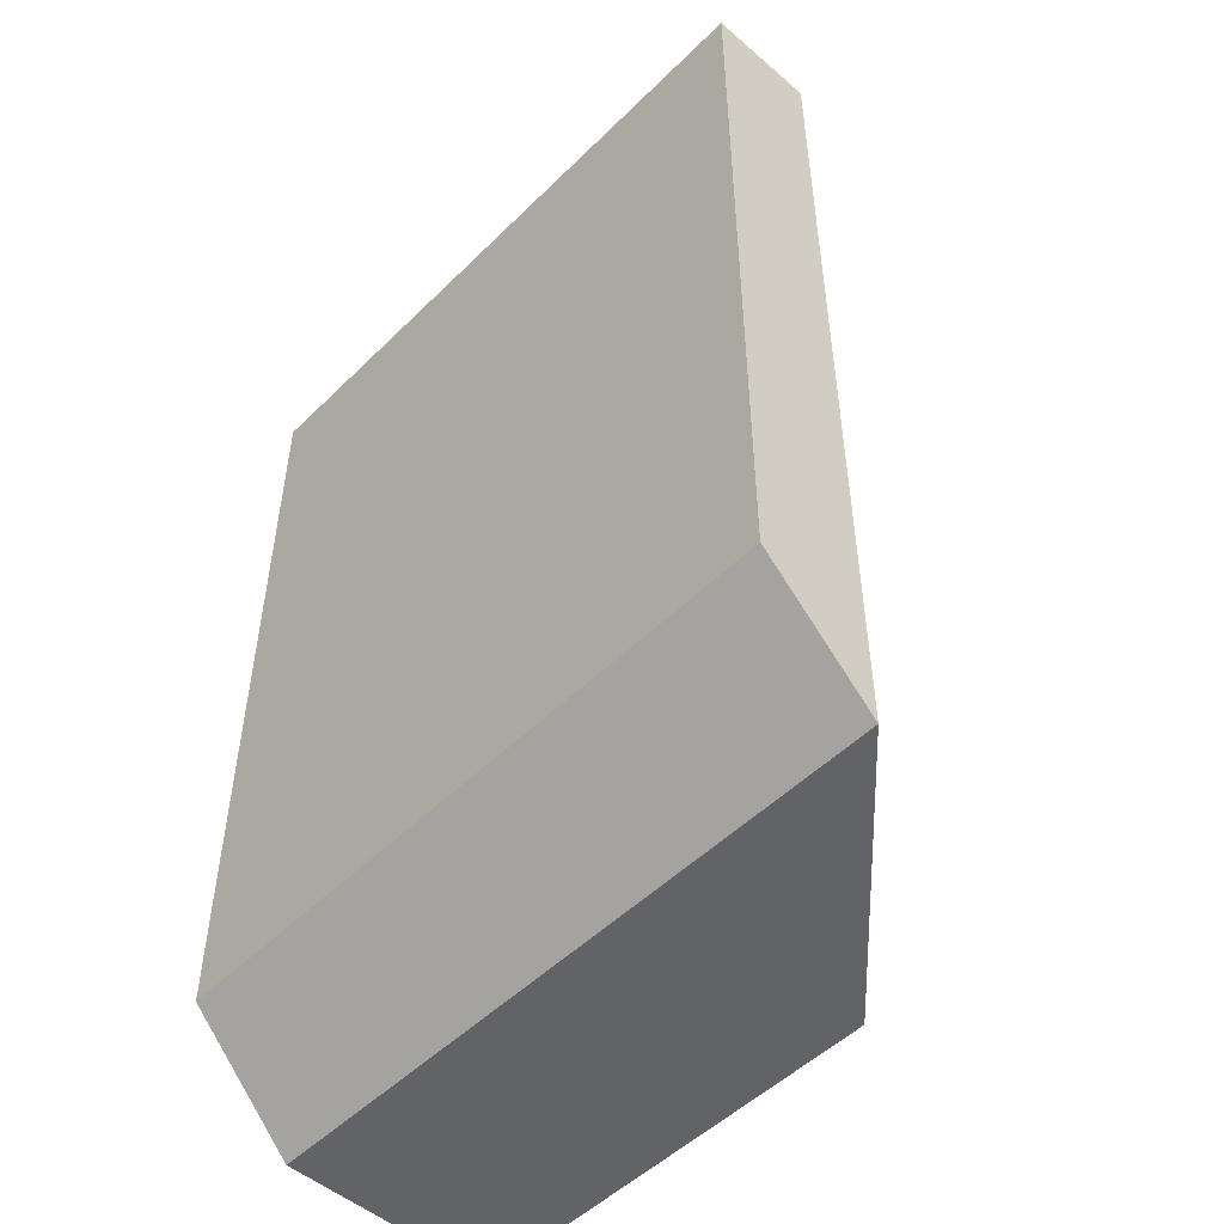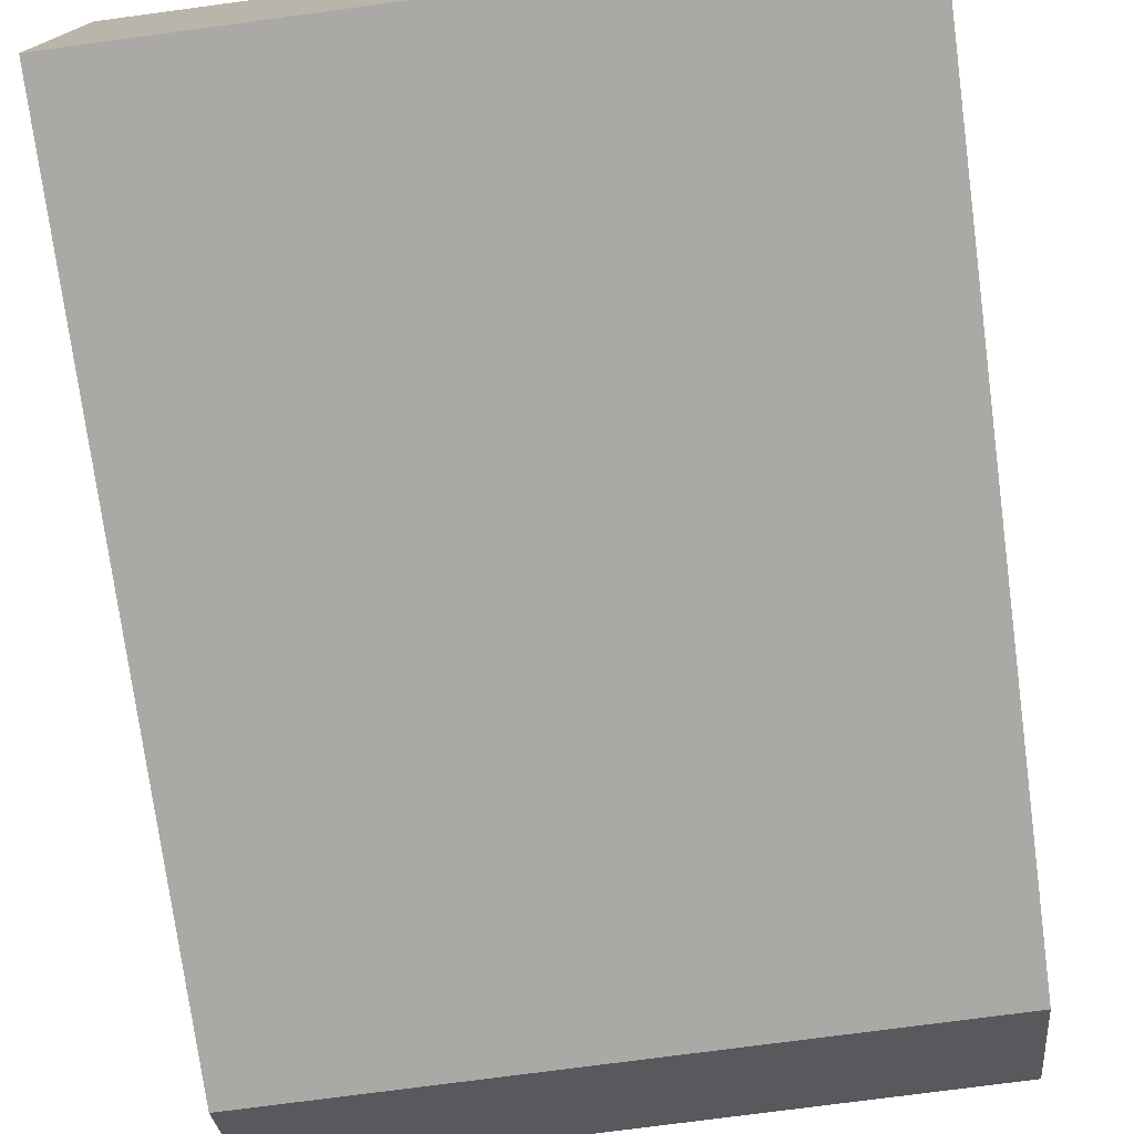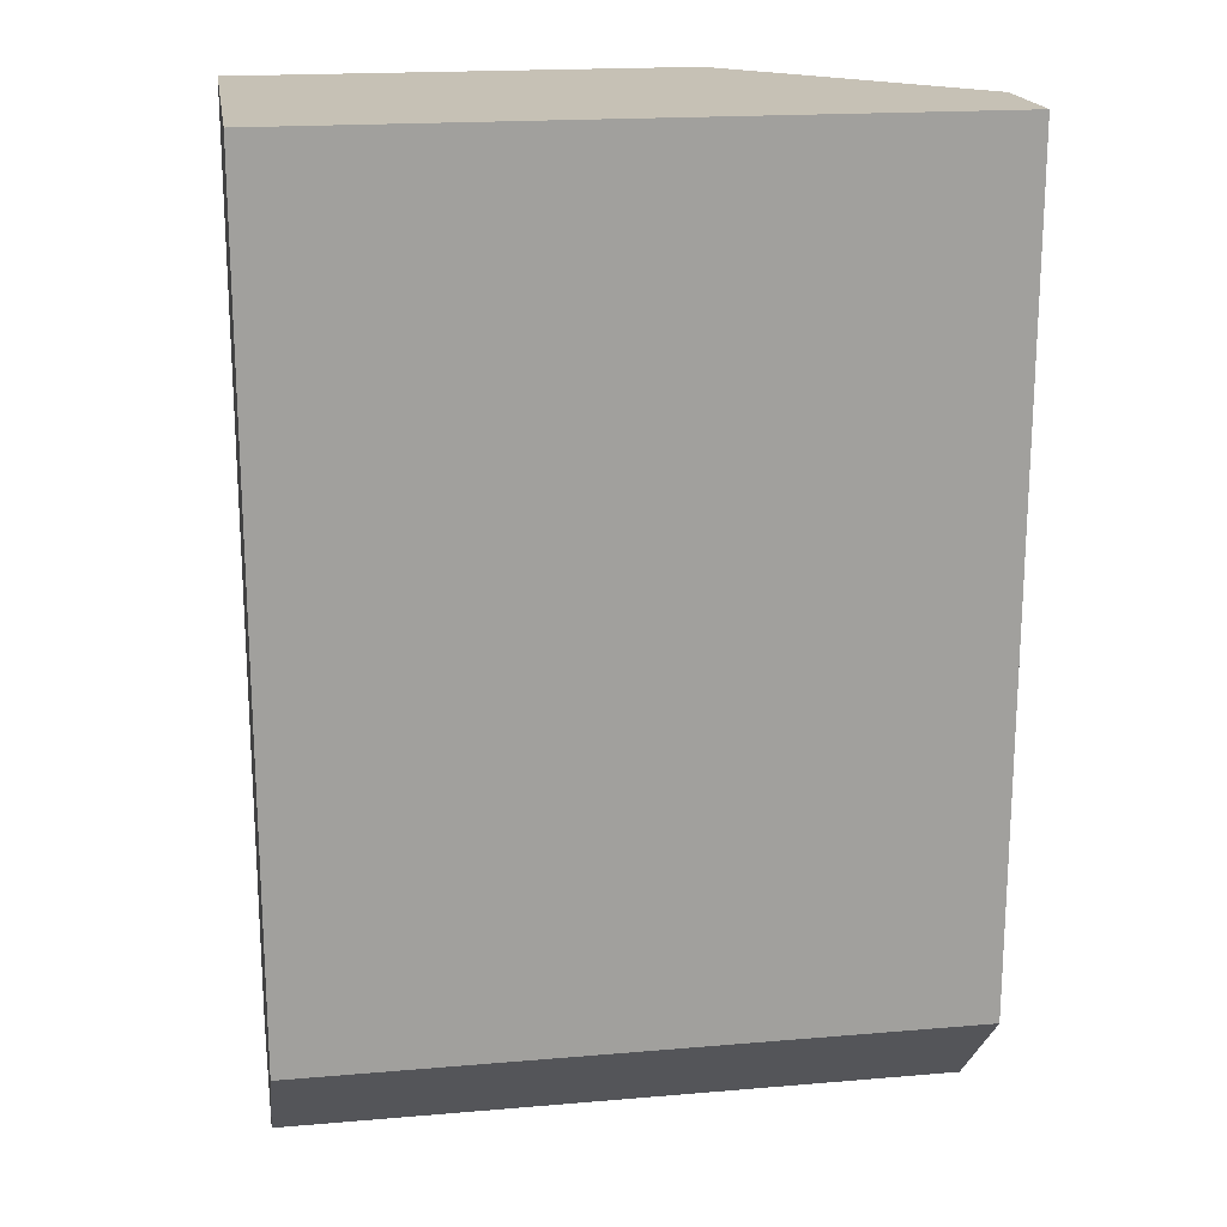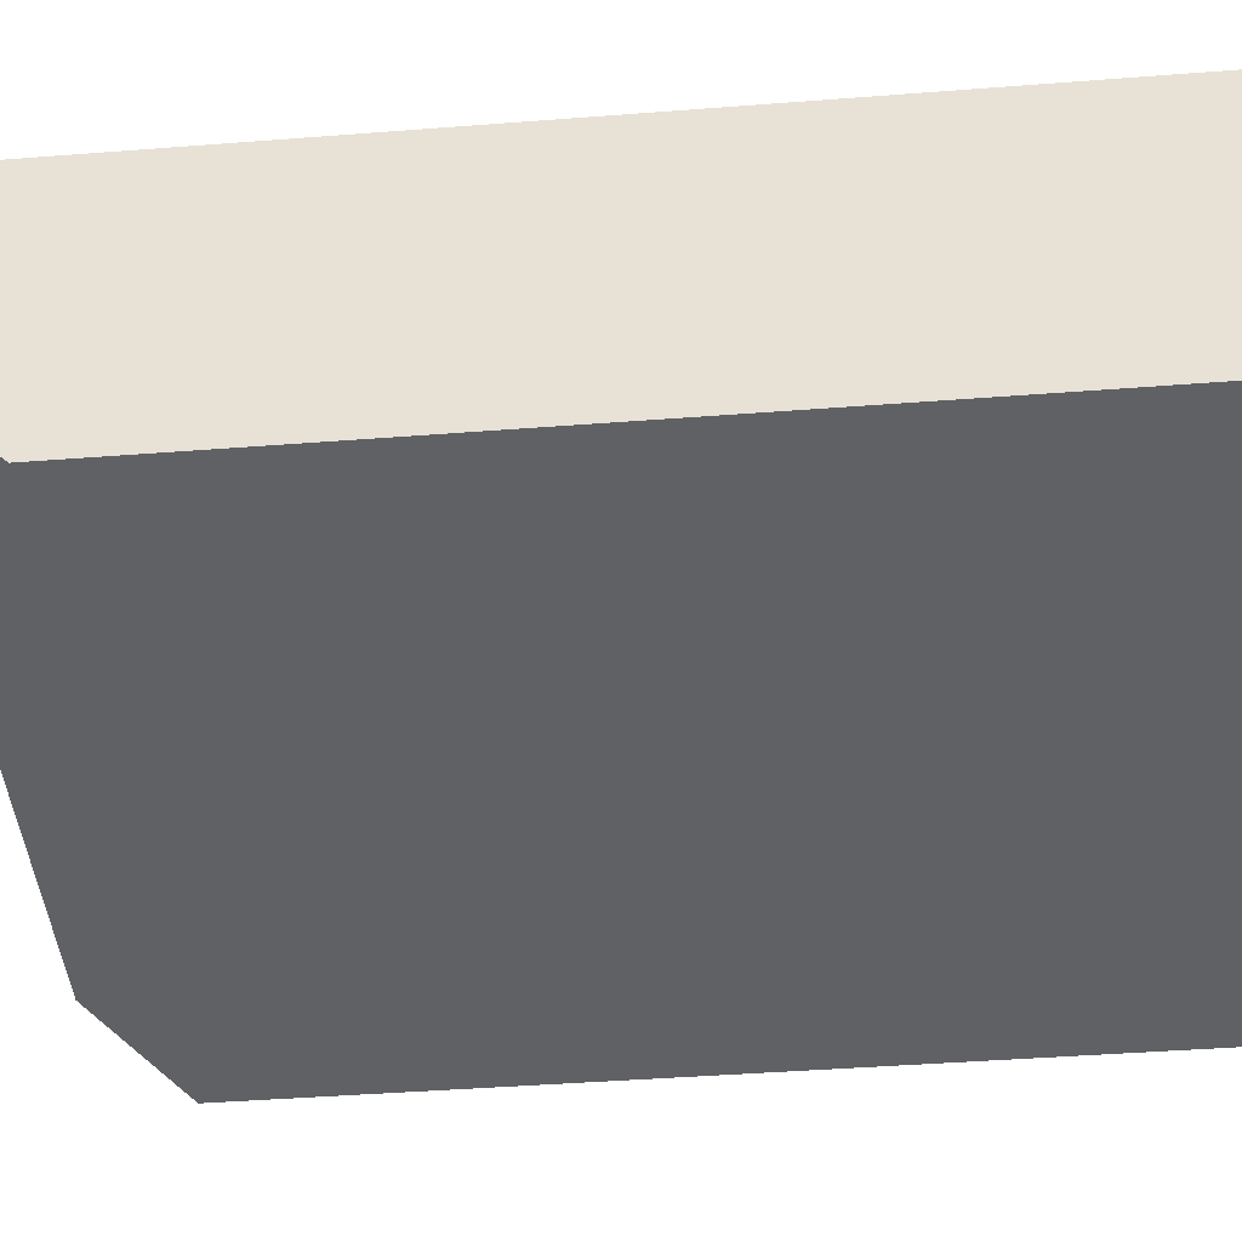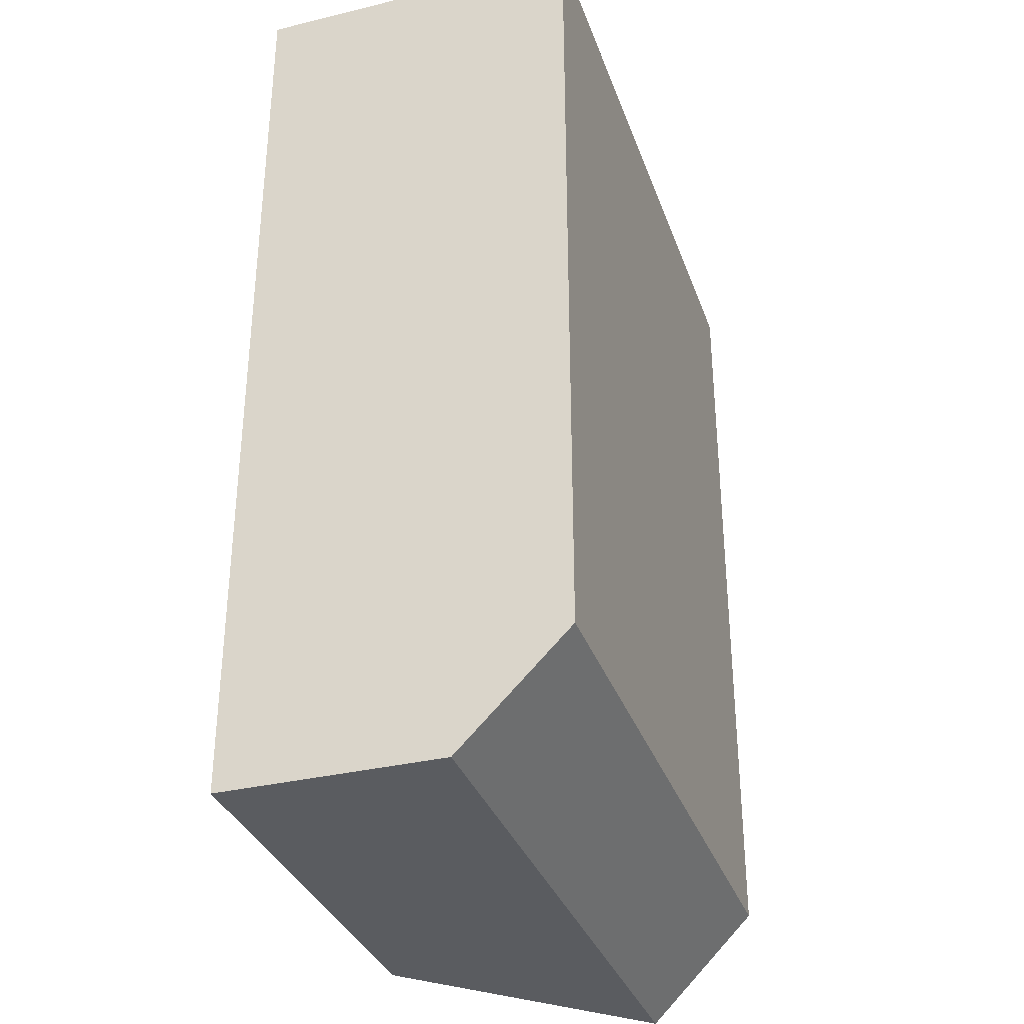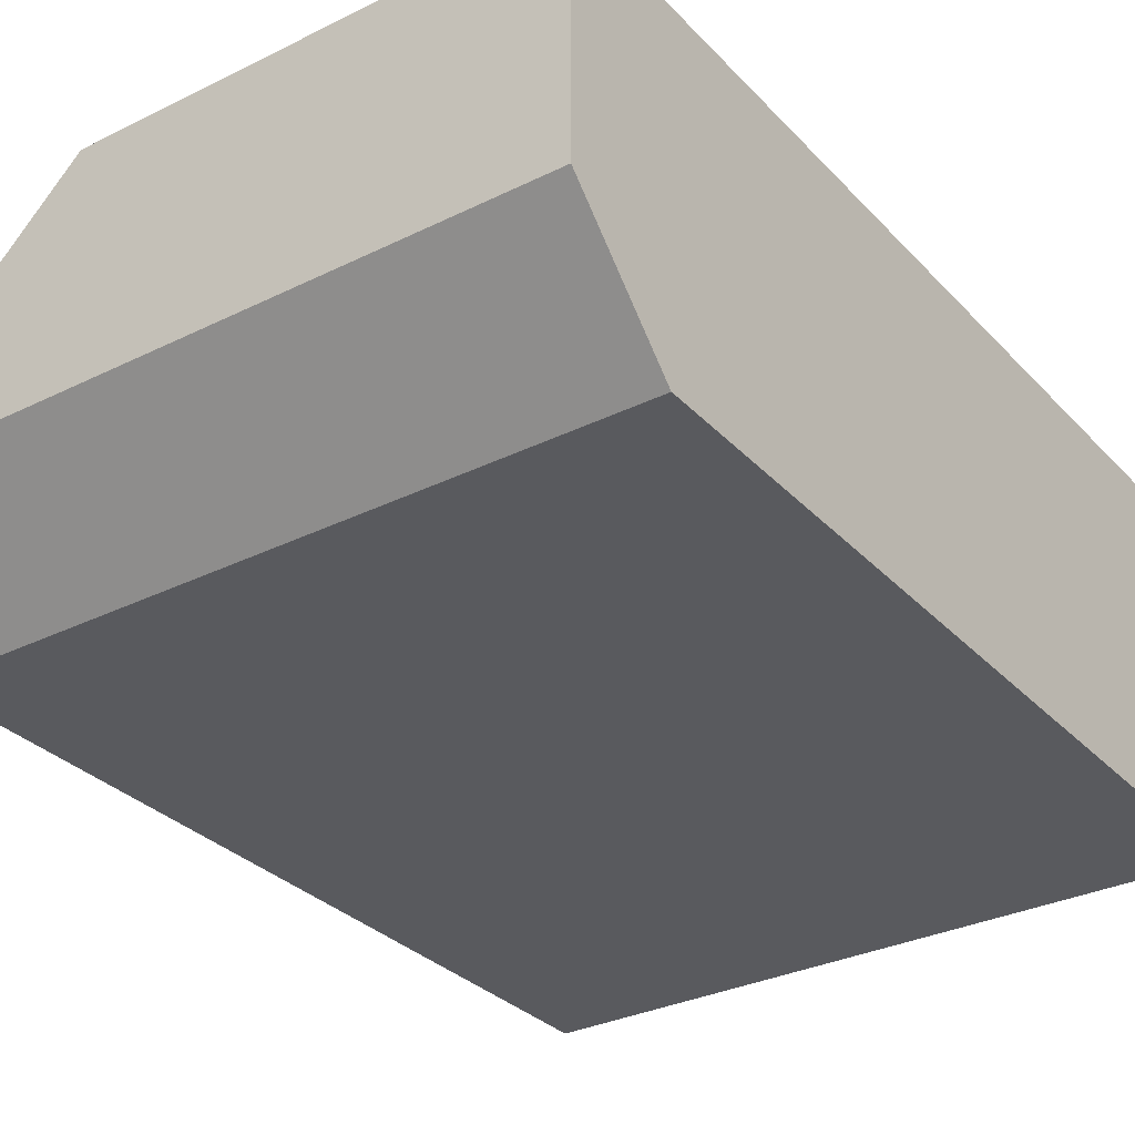
<metadata>
{"format":"obj","ext":"obj","renderer":"f3d","projection":"perspective","resolution":1024,"background":"white","views":[{"elev":-51.0,"azim":46.8,"up":"+Z"},{"elev":-75.4,"azim":7.6,"up":"+Y"},{"elev":18.8,"azim":-9.2,"up":"+Z"},{"elev":-46.0,"azim":-85.0,"up":"+Y"},{"elev":-33.8,"azim":-71.8,"up":"+Z"},{"elev":-31.4,"azim":-145.0,"up":"+Y"}]}
</metadata>
<code>
g pb_Mesh80622
v -0 -2 2
v -8 -2 2
v -0 -2 9
v -8 -2 9
v -0 -2 15
v -8 -2 15
v -0 -2 0
v -8 0 -2
v -8 -2 0
v -0 0 -2
v -0 -2 2
v -8 -2 0
v -8 -2 2
v -0 -2 0
v -0 -2 15
v -8 -2 15
v -8 1 15
v -0 1 15
v -8 4 15
v -0 4 15
v -8 2 -2
v -0 0 -2
v -0 2 -2
v -8 0 -2
v -8 4 -2
v -0 4 -2
v 4 0 2
v 4 -1 9
v 4 0 9
v 4 -1 2
v 4 -2 9
v 4 -2 2
v -8 -2 9
v -8 -2 2
v -8 1 2
v -8 1 9
v -8 4 2
v -8 4 9
v 4 -1 15
v 4 0 15
v 4 -2 15
v -8 -2 15
v -8 1 15
v -8 4 15
v -0 4 2
v 2 2 2
v 2 2 9
v -0 4 9
v 4 0 2
v 4 0 9
v 2 -2 9
v 2 -2 2
v 4 -2 9
v 4 -2 2
v -0 4 15
v 2 2 15
v 4 0 15
v 2 2 -2
v 2 0 -2
v 4 0 -2
v 2 -2 15
v 4 -2 15
v 2 0 15
v 2 -2 15
v 2 2 15
v 4 0 15
v 4 -1 15
v 4 -2 15
v -8 -2 0
v -8 1 0
v -8 4 0
v -8 0 -2
v -8 2 -2
v -8 4 -2
v 4 0 -2
v 4 -1 0
v 4 0 0
v 4 -2 0
v -0 4 0
v 2 2 0
v 4 0 0
v -0 4 -2
v 2 2 -2
v 4 0 -2
v 2 -2 0
v 2 0 -2
v 4 -2 0
v 4 0 -2
v 2 -2 2
v 2 -2 0
v 4 -2 2
v 4 -2 0
v -8 4 2
v -0 4 2
v -8 4 9
v -0 4 9
v -8 4 15
v -0 4 15
v -8 4 0
v -0 4 0
v -8 4 -2
v -0 4 -2
g pb_Mesh80622_0
f 3 2 1
f 3 4 2
f 5 4 3
f 5 6 4
f 9 8 7
f 8 10 7
f 13 12 11
f 12 14 11
f 17 16 15
f 17 15 18
f 19 17 18
f 19 18 20
f 23 22 21
f 22 24 21
f 26 23 25
f 23 21 25
f 29 28 27
f 28 30 27
f 28 31 30
f 31 32 30
f 35 34 33
f 35 33 36
f 37 35 36
f 37 36 38
f 40 39 29
f 39 28 29
f 39 41 28
f 41 31 28
f 36 33 42
f 36 42 43
f 38 36 43
f 38 43 44
f 47 46 45
f 47 45 48
f 50 49 46
f 50 46 47
f 3 1 51
f 1 52 51
f 51 52 53
f 52 54 53
f 55 47 48
f 55 56 47
f 56 50 47
f 56 57 50
f 23 26 58
f 58 22 23
f 59 22 58
f 60 59 58
f 5 3 61
f 3 51 61
f 61 51 62
f 51 53 62
f 15 64 63
f 18 15 63
f 18 63 65
f 20 18 65
f 63 67 66
f 65 63 66
f 64 68 67
f 63 64 67
f 70 69 34
f 70 34 35
f 71 70 35
f 71 35 37
f 72 69 70
f 73 72 70
f 71 73 70
f 71 74 73
f 77 76 75
f 78 75 76
f 30 32 76
f 32 78 76
f 27 30 77
f 30 76 77
f 46 80 79
f 46 79 45
f 49 81 80
f 49 80 46
f 80 83 82
f 80 82 79
f 81 84 83
f 81 83 80
f 86 85 10
f 85 7 10
f 88 87 86
f 87 85 86
f 11 14 89
f 14 90 89
f 89 90 91
f 90 92 91
g pb_Mesh80622_1
f 95 94 93
f 95 96 94
f 97 96 95
f 97 98 96
f 94 100 99
f 94 99 93
f 100 102 101
f 100 101 99

</code>
